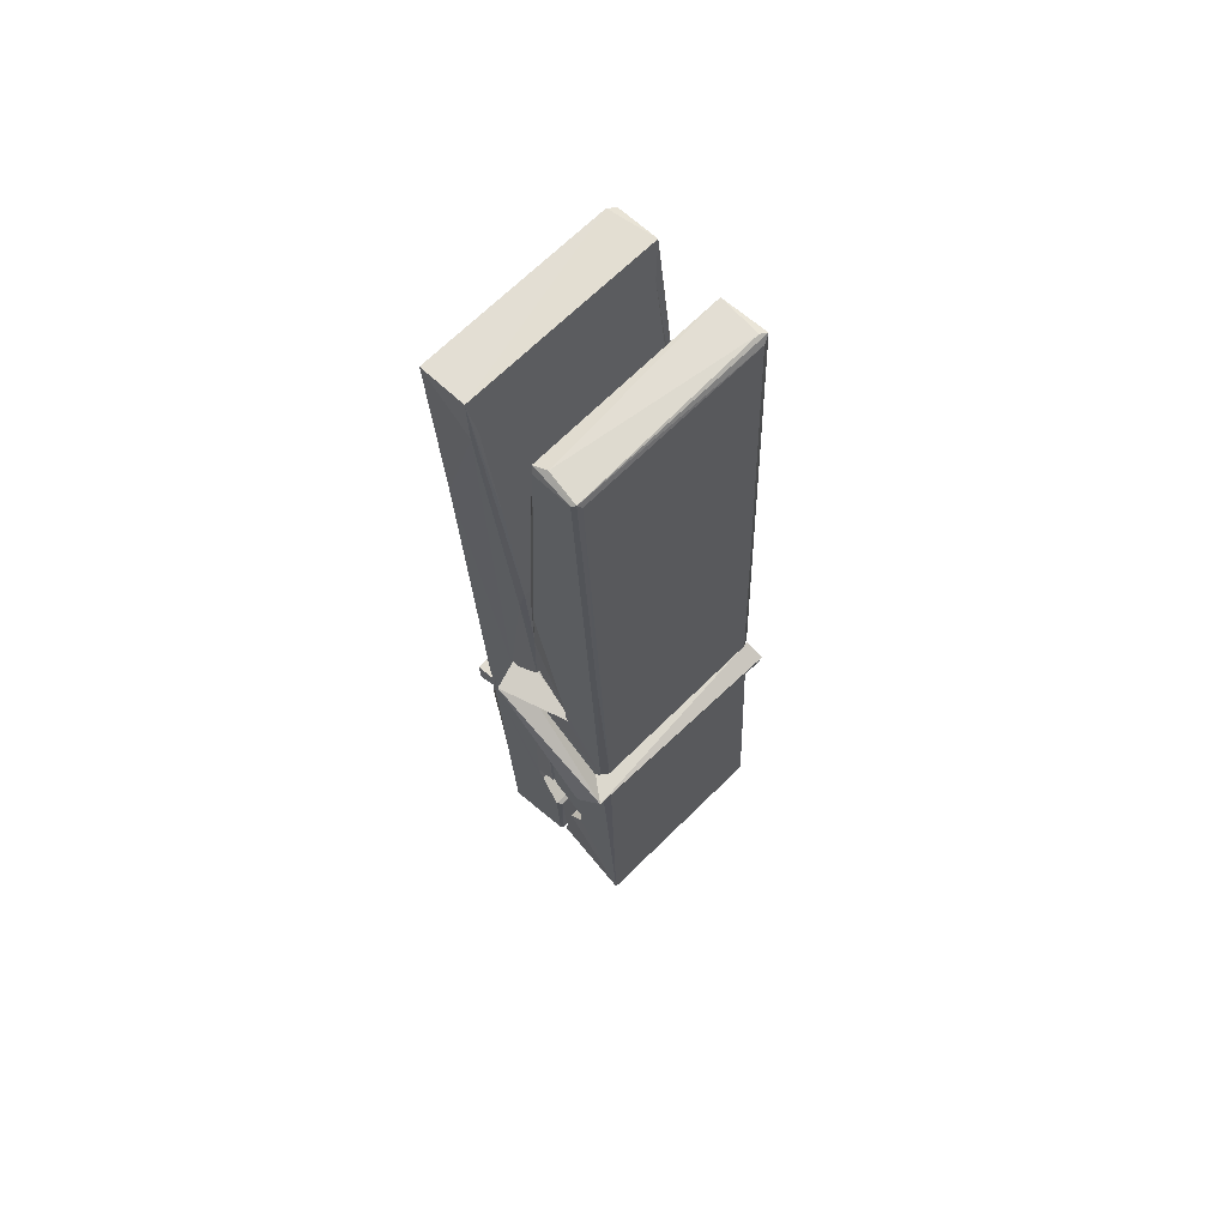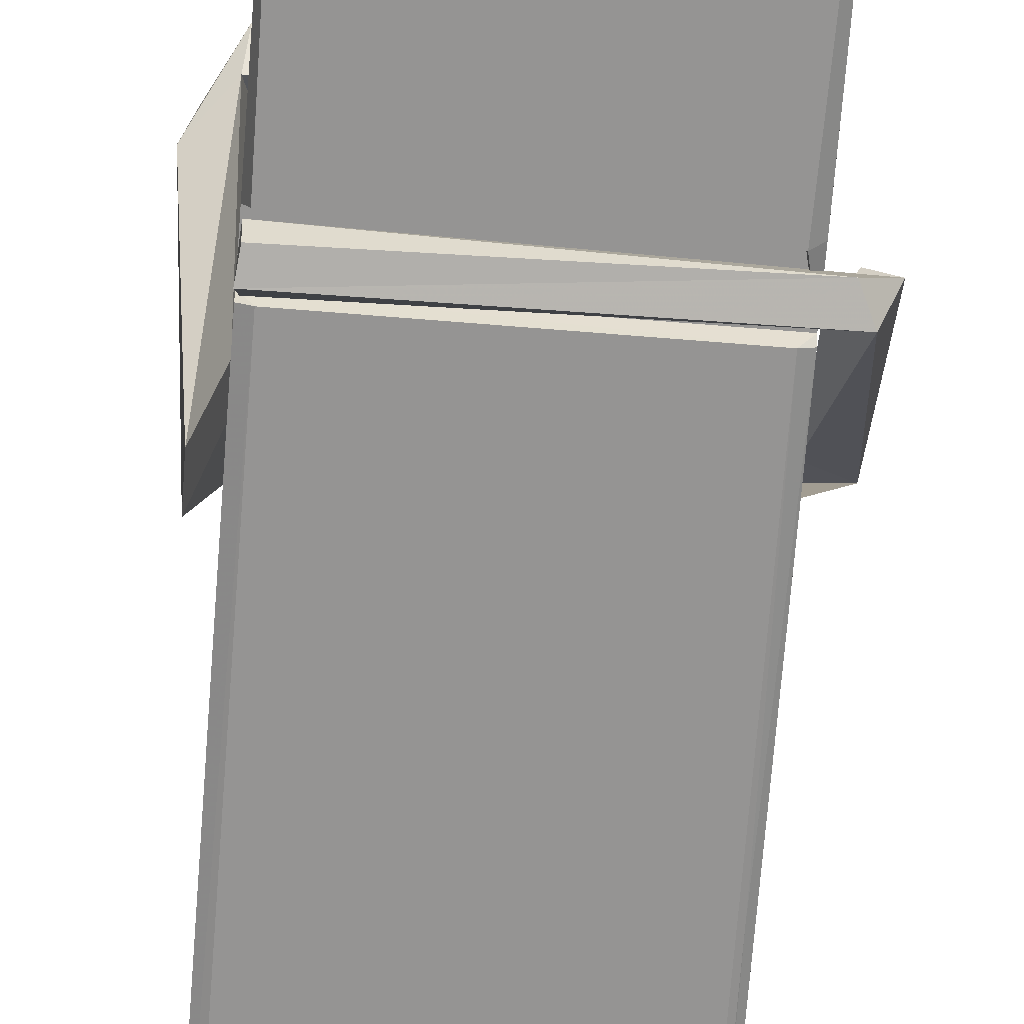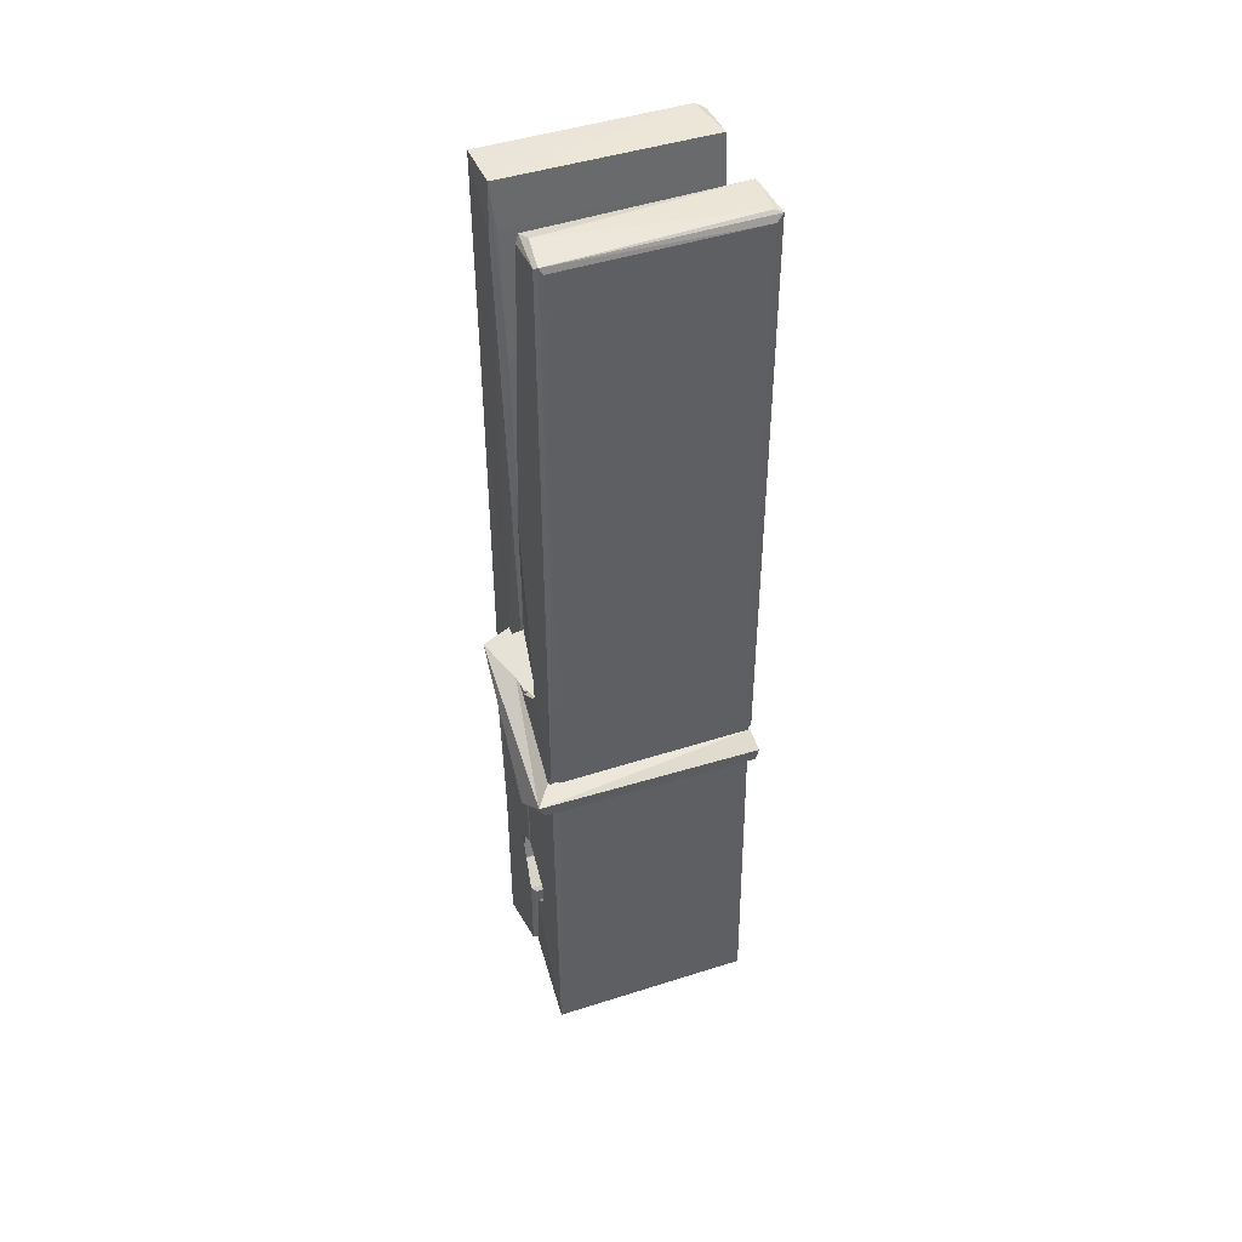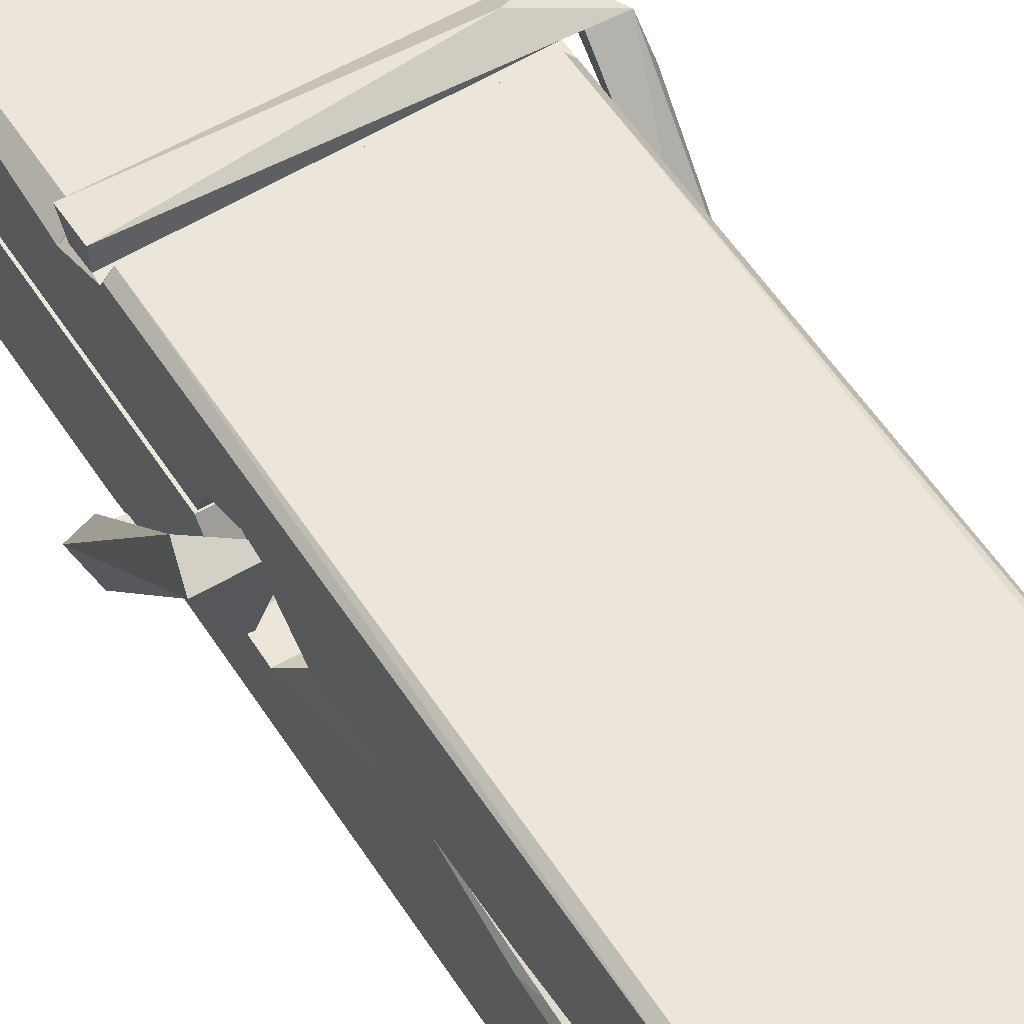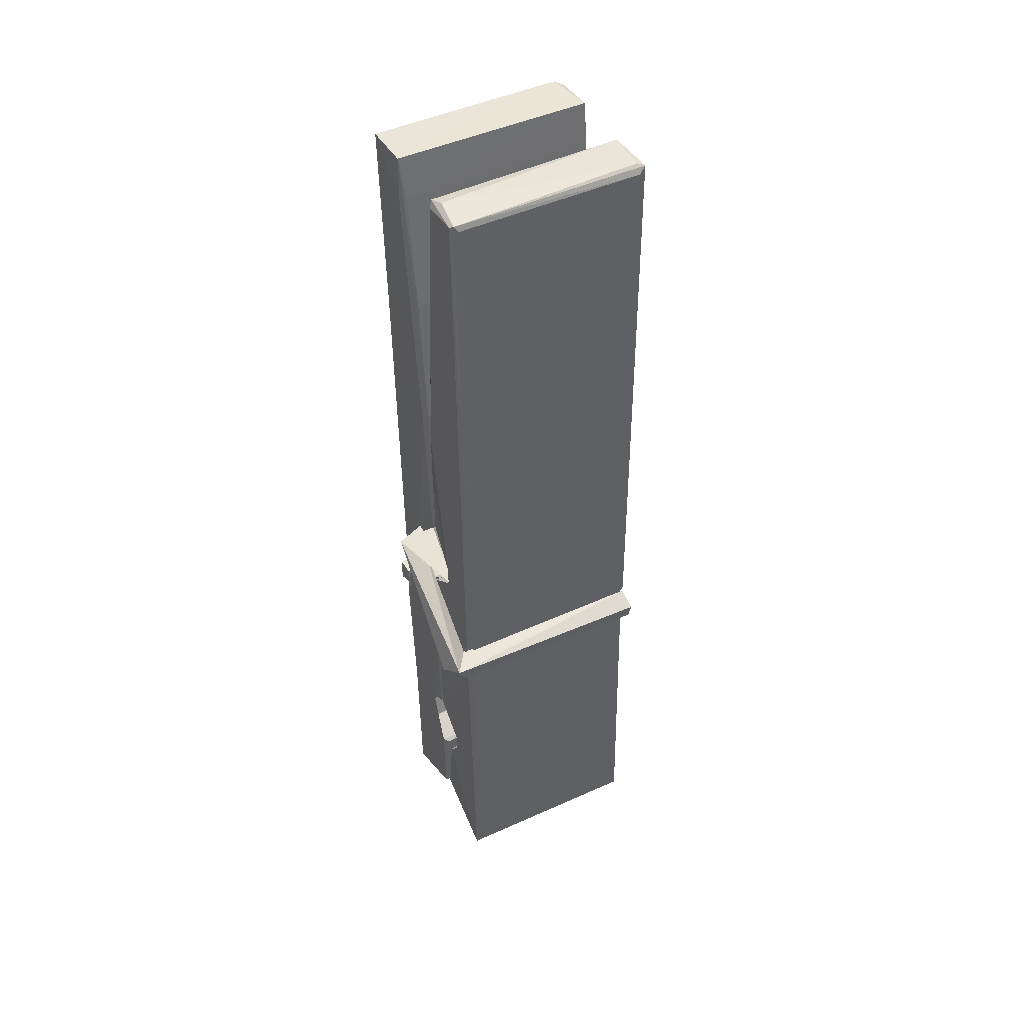
<metadata>
{"format":"obj","ext":"obj","renderer":"f3d","projection":"perspective","resolution":1024,"background":"white","views":[{"elev":70.5,"azim":135.8,"up":"+Y"},{"elev":-71.3,"azim":-3.0,"up":"+Z"},{"elev":49.7,"azim":159.9,"up":"+Y"},{"elev":55.9,"azim":150.6,"up":"+Z"},{"elev":49.8,"azim":153.0,"up":"+Y"}]}
</metadata>
<code>
v 1.66 11.68 -5.725
v 1.824 11.72 -5.784
v 1.662 11.71 -5.785
v 1.666 11.72 -5.786
v 1.649 12.26 -5.741
v 1.65 12.34 -5.728
v 1.648 12.44 -5.711
v 1.653 12.23 -5.746
v 1.806 12.44 -5.71
v 1.647 12.43 -5.668
v 1.647 12.2 -5.747
v 1.64 12.47 -5.704
v 1.82 11.85 -5.775
v 1.653 11.96 -5.705
v 1.651 12.03 -5.752
v 1.657 11.78 -5.771
v 1.657 11.79 -5.759
v 1.656 11.84 -5.762
v 1.822 11.8 -5.757
v 1.816 11.82 -5.75
v 1.662 11.8 -5.752
v 1.815 12.07 -5.732
v 1.811 12.08 -5.737
v 1.65 12.08 -5.739
v 1.65 12.1 -5.759
v 1.813 12.1 -5.76
v 1.658 11.98 -5.7
v 1.8 12.44 -5.712
v 1.803 12.48 -5.705
v 1.807 12.23 -5.747
v 1.815 12.04 -5.742
v 1.815 12.03 -5.763
v 1.816 12.04 -5.753
v 1.815 11.85 -5.778
v 1.822 11.72 -5.786
v 1.818 11.72 -5.787
v 1.822 11.96 -5.71
v 1.66 11.96 -5.701
v 1.801 12.44 -5.669
v 1.803 12.34 -5.729
v 1.651 12.05 -5.732
v 1.659 11.85 -5.777
v 1.667 11.82 -5.748
v 1.822 11.79 -5.78
v 1.655 12.16 -5.755
v 1.809 12.16 -5.756
v 1.65 12.07 -5.733
v 1.64 12.47 -5.669
v 1.647 12.47 -5.665
v 1.805 12.47 -5.667
v 1.809 12.32 -5.681
v 1.817 11.99 -5.705
v 1.818 11.78 -5.783
v 1.825 11.69 -5.727
v 1.821 11.69 -5.722
v 1.666 11.68 -5.721
v 1.659 11.71 -5.782
v 1.811 12.22 -5.746
v 1.821 11.84 -5.757
v 1.656 12.03 -5.764
v 1.811 12.03 -5.765
v 1.817 11.98 -5.709
v 1.651 12.03 -5.76
v 1.818 11.96 -5.707
v 1.813 11.96 -5.703
v 1.662 11.78 -5.781
v 1.653 11.98 -5.708
v 1.653 11.96 -5.709
v 1.813 11.98 -5.701
v 1.643 12.48 -5.761
v 1.821 11.72 -5.788
v 1.649 12.23 -5.754
v 1.646 12.34 -5.756
v 1.804 12.47 -5.765
v 1.804 12.48 -5.797
v 1.811 12.22 -5.76
v 1.809 12.23 -5.756
v 1.806 12.35 -5.758
v 1.646 12.22 -5.758
v 1.656 11.85 -5.777
v 1.82 11.85 -5.779
v 1.822 11.79 -5.798
v 1.656 11.83 -5.809
v 1.655 11.97 -5.836
v 1.82 11.84 -5.799
v 1.654 12.07 -5.792
v 1.811 12.09 -5.783
v 1.656 12.09 -5.779
v 1.814 12.08 -5.791
v 1.649 12.1 -5.76
v 1.65 12.05 -5.789
v 1.815 12.05 -5.785
v 1.815 12.06 -5.792
v 1.811 12.1 -5.761
v 1.651 12.03 -5.765
v 1.645 12.47 -5.801
v 1.805 12.23 -5.755
v 1.821 11.81 -5.81
v 1.811 11.98 -5.837
v 1.808 12.19 -5.821
v 1.798 12.48 -5.802
v 1.798 12.48 -5.772
v 1.802 12.48 -5.762
v 1.802 12.35 -5.757
v 1.65 12.08 -5.789
v 1.821 11.83 -5.811
v 1.657 11.8 -5.803
v 1.659 11.71 -5.787
v 1.651 12.16 -5.756
v 1.81 12.16 -5.757
v 1.81 12 -5.835
v 1.639 12.48 -5.798
v 1.645 12.48 -5.795
v 1.801 12.48 -5.8
v 1.816 12.01 -5.831
v 1.817 11.97 -5.833
v 1.823 11.7 -5.857
v 1.665 11.69 -5.848
v 1.652 11.97 -5.828
v 1.639 12.47 -5.764
v 1.821 11.7 -5.853
v 1.657 12 -5.834
v 1.651 12 -5.831
v 1.815 12.03 -5.766
v 1.651 12 -5.826
v 1.662 11.78 -5.782
v 1.659 11.69 -5.856
v 1.816 12 -5.827
v 1.811 11.98 -5.829
v 1.653 12 -5.833
v 1.817 12 -5.827
v 1.825 11.98 -5.844
v 1.653 11.98 -5.835
v 1.84 11.98 -5.829
v 1.653 11.98 -5.847
v 1.652 11.99 -5.849
v 1.82 11.96 -5.693
v 1.819 11.97 -5.709
v 1.819 12.07 -5.749
v 1.634 11.98 -5.694
v 1.813 12.06 -5.799
v 1.803 12.08 -5.731
v 1.657 12.03 -5.777
v 1.649 12.09 -5.732
v 1.637 12.08 -5.787
v 1.637 12.06 -5.795
v 1.628 11.99 -5.718
v 1.648 12.04 -5.757
v 1.672 11.97 -5.686
v 1.648 11.95 -5.695
v 1.646 11.97 -5.709
v 1.818 11.98 -5.706
v 1.649 11.98 -5.698
v 1.819 11.98 -5.692
v 1.838 12.07 -5.741
v 1.833 12.05 -5.736
v 1.828 11.98 -5.82
v 1.831 12 -5.846
f 49 29 12
f 8 5 6
f 5 7 6
f 7 40 6
f 40 8 6
f 58 30 29
f 58 29 9
f 12 5 11
f 18 15 42
f 15 63 42
f 20 59 19
f 38 14 1
f 18 43 17
f 18 59 43
f 17 43 21
f 22 23 26
f 41 31 15
f 15 32 60
f 7 5 12
f 50 9 29
f 48 10 49
f 28 12 29
f 28 29 40
f 29 30 40
f 23 24 26
f 22 47 23
f 47 24 23
f 41 22 31
f 18 13 59
f 43 59 20
f 19 17 21
f 21 20 19
f 44 16 19
f 16 17 19
f 54 57 2
f 69 52 51
f 39 51 50
f 28 7 12
f 30 8 40
f 40 7 28
f 25 45 26
f 25 26 24
f 47 22 41
f 31 33 15
f 33 32 15
f 34 13 42
f 42 13 18
f 43 20 21
f 36 35 3
f 36 3 4
f 57 3 2
f 3 35 2
f 10 39 50
f 10 50 49
f 25 11 45
f 11 5 8
f 11 8 45
f 45 8 30
f 26 45 46
f 45 30 46
f 58 22 26
f 26 46 58
f 46 30 58
f 51 39 69
f 39 10 69
f 25 24 11
f 47 67 48
f 67 27 48
f 48 27 10
f 51 9 50
f 22 9 51
f 52 22 51
f 64 37 55
f 55 56 54
f 54 56 1
f 4 3 66
f 36 4 66
f 36 66 53
f 35 36 53
f 35 53 2
f 56 55 38
f 66 3 57
f 1 18 17
f 14 18 1
f 15 18 14
f 47 11 24
f 11 47 48
f 12 11 48
f 49 12 48
f 29 49 50
f 9 22 58
f 31 22 52
f 31 52 33
f 64 19 59
f 19 64 44
f 2 44 64
f 2 64 54
f 57 54 1
f 32 61 60
f 33 13 32
f 62 33 52
f 47 41 15
f 15 60 63
f 60 61 42
f 34 42 61
f 32 13 34
f 32 34 61
f 33 59 13
f 64 59 33
f 38 55 65
f 55 37 65
f 14 68 15
f 60 42 63
f 66 16 44
f 66 44 53
f 2 53 44
f 55 54 64
f 38 1 56
f 17 57 1
f 57 17 16
f 66 57 16
f 15 68 67
f 62 37 64
f 68 37 62
f 68 62 67
f 64 33 62
f 52 69 62
f 67 62 69
f 67 69 27
f 47 15 67
f 69 10 27
f 37 38 65
f 38 37 68
f 68 14 38
f 82 117 71
f 75 76 74
f 76 77 78
f 76 78 74
f 78 103 74
f 73 72 79
f 73 79 120
f 83 85 106
f 83 80 85
f 83 106 98
f 83 98 107
f 106 116 98
f 105 86 91
f 87 94 89
f 112 123 122
f 123 90 105
f 90 88 105
f 70 73 120
f 103 78 104
f 78 77 97
f 78 97 104
f 88 94 87
f 89 86 105
f 105 87 89
f 93 86 89
f 117 116 99
f 115 100 111
f 96 111 101
f 111 100 101
f 100 114 101
f 72 73 104
f 73 70 103
f 73 103 104
f 104 97 72
f 90 109 94
f 94 88 90
f 105 88 87
f 92 91 93
f 91 86 93
f 95 91 92
f 92 124 95
f 95 81 80
f 80 81 85
f 98 82 107
f 107 82 126
f 108 71 118
f 127 121 117
f 114 112 96
f 114 96 101
f 102 103 70
f 72 97 110
f 72 110 109
f 110 94 109
f 97 77 110
f 89 94 110
f 89 110 76
f 110 77 76
f 122 111 96
f 96 112 122
f 79 72 109
f 109 90 79
f 127 84 119
f 113 112 114
f 114 102 113
f 75 102 114
f 75 114 100
f 75 100 115
f 121 127 118
f 126 71 108
f 84 127 117
f 99 84 117
f 127 83 107
f 127 119 83
f 95 123 91
f 91 123 105
f 90 123 112
f 90 112 79
f 112 120 79
f 112 70 120
f 70 112 113
f 70 113 102
f 102 75 103
f 103 75 74
f 76 75 89
f 75 115 89
f 115 93 89
f 81 128 116
f 106 85 81
f 106 81 116
f 98 116 117
f 98 117 82
f 121 71 117
f 71 121 118
f 127 108 118
f 92 93 124
f 93 115 124
f 123 95 125
f 81 95 124
f 128 81 124
f 124 115 128
f 128 115 111
f 111 122 125
f 111 125 128
f 122 123 125
f 80 83 119
f 71 126 82
f 127 107 108
f 107 126 108
f 119 129 128
f 128 125 119
f 80 125 95
f 125 80 119
f 99 116 128
f 99 128 129
f 99 129 119
f 119 84 99
f 131 158 130
f 132 136 158
f 132 134 133
f 130 136 133
f 132 133 135
f 136 132 135
f 130 158 136
f 149 137 154
f 154 152 153
f 155 134 158
f 158 131 139
f 151 148 153
f 147 146 151
f 155 142 156
f 156 142 139
f 155 139 142
f 142 155 141
f 141 155 142
f 145 144 143
f 145 143 144
f 148 145 144
f 144 145 148
f 146 145 148
f 147 145 146
f 146 148 151
f 147 140 145
f 156 139 131
f 134 155 156
f 155 158 139
f 145 140 148
f 147 150 140
f 150 147 151
f 150 149 140
f 140 153 148
f 153 140 154
f 154 140 149
f 151 138 150
f 153 152 151
f 138 152 137
f 137 152 154
f 150 137 149
f 137 150 138
f 138 151 152
f 157 134 156
f 157 156 131
f 157 131 134
f 132 158 134
f 134 131 133
f 131 130 133
f 133 136 135
f 49 29 12
f 8 5 6
f 5 7 6
f 7 40 6
f 40 8 6
f 58 30 29
f 58 29 9
f 12 5 11
f 18 15 42
f 15 63 42
f 20 59 19
f 38 14 1
f 18 43 17
f 18 59 43
f 17 43 21
f 22 23 26
f 41 31 15
f 15 32 60
f 7 5 12
f 50 9 29
f 48 10 49
f 28 12 29
f 28 29 40
f 29 30 40
f 23 24 26
f 22 47 23
f 47 24 23
f 41 22 31
f 18 13 59
f 43 59 20
f 19 17 21
f 21 20 19
f 44 16 19
f 16 17 19
f 54 57 2
f 69 52 51
f 39 51 50
f 28 7 12
f 30 8 40
f 40 7 28
f 25 45 26
f 25 26 24
f 47 22 41
f 31 33 15
f 33 32 15
f 34 13 42
f 42 13 18
f 43 20 21
f 36 35 3
f 36 3 4
f 57 3 2
f 3 35 2
f 10 39 50
f 10 50 49
f 25 11 45
f 11 5 8
f 11 8 45
f 45 8 30
f 26 45 46
f 45 30 46
f 58 22 26
f 26 46 58
f 46 30 58
f 51 39 69
f 39 10 69
f 25 24 11
f 47 67 48
f 67 27 48
f 48 27 10
f 51 9 50
f 22 9 51
f 52 22 51
f 64 37 55
f 55 56 54
f 54 56 1
f 4 3 66
f 36 4 66
f 36 66 53
f 35 36 53
f 35 53 2
f 56 55 38
f 66 3 57
f 1 18 17
f 14 18 1
f 15 18 14
f 47 11 24
f 11 47 48
f 12 11 48
f 49 12 48
f 29 49 50
f 9 22 58
f 31 22 52
f 31 52 33
f 64 19 59
f 19 64 44
f 2 44 64
f 2 64 54
f 57 54 1
f 32 61 60
f 33 13 32
f 62 33 52
f 47 41 15
f 15 60 63
f 60 61 42
f 34 42 61
f 32 13 34
f 32 34 61
f 33 59 13
f 64 59 33
f 38 55 65
f 55 37 65
f 14 68 15
f 60 42 63
f 66 16 44
f 66 44 53
f 2 53 44
f 55 54 64
f 38 1 56
f 17 57 1
f 57 17 16
f 66 57 16
f 15 68 67
f 62 37 64
f 68 37 62
f 68 62 67
f 64 33 62
f 52 69 62
f 67 62 69
f 67 69 27
f 47 15 67
f 69 10 27
f 37 38 65
f 38 37 68
f 68 14 38
f 82 117 71
f 75 76 74
f 76 77 78
f 76 78 74
f 78 103 74
f 73 72 79
f 73 79 120
f 83 85 106
f 83 80 85
f 83 106 98
f 83 98 107
f 106 116 98
f 105 86 91
f 87 94 89
f 112 123 122
f 123 90 105
f 90 88 105
f 70 73 120
f 103 78 104
f 78 77 97
f 78 97 104
f 88 94 87
f 89 86 105
f 105 87 89
f 93 86 89
f 117 116 99
f 115 100 111
f 96 111 101
f 111 100 101
f 100 114 101
f 72 73 104
f 73 70 103
f 73 103 104
f 104 97 72
f 90 109 94
f 94 88 90
f 105 88 87
f 92 91 93
f 91 86 93
f 95 91 92
f 92 124 95
f 95 81 80
f 80 81 85
f 98 82 107
f 107 82 126
f 108 71 118
f 127 121 117
f 114 112 96
f 114 96 101
f 102 103 70
f 72 97 110
f 72 110 109
f 110 94 109
f 97 77 110
f 89 94 110
f 89 110 76
f 110 77 76
f 122 111 96
f 96 112 122
f 79 72 109
f 109 90 79
f 127 84 119
f 113 112 114
f 114 102 113
f 75 102 114
f 75 114 100
f 75 100 115
f 121 127 118
f 126 71 108
f 84 127 117
f 99 84 117
f 127 83 107
f 127 119 83
f 95 123 91
f 91 123 105
f 90 123 112
f 90 112 79
f 112 120 79
f 112 70 120
f 70 112 113
f 70 113 102
f 102 75 103
f 103 75 74
f 76 75 89
f 75 115 89
f 115 93 89
f 81 128 116
f 106 85 81
f 106 81 116
f 98 116 117
f 98 117 82
f 121 71 117
f 71 121 118
f 127 108 118
f 92 93 124
f 93 115 124
f 123 95 125
f 81 95 124
f 128 81 124
f 124 115 128
f 128 115 111
f 111 122 125
f 111 125 128
f 122 123 125
f 80 83 119
f 71 126 82
f 127 107 108
f 107 126 108
f 119 129 128
f 128 125 119
f 80 125 95
f 125 80 119
f 99 116 128
f 99 128 129
f 99 129 119
f 119 84 99
f 131 158 130
f 132 136 158
f 132 134 133
f 130 136 133
f 132 133 135
f 136 132 135
f 130 158 136
f 149 137 154
f 154 152 153
f 155 134 158
f 158 131 139
f 151 148 153
f 147 146 151
f 155 142 156
f 156 142 139
f 155 139 142
f 142 155 141
f 141 155 142
f 145 144 143
f 145 143 144
f 148 145 144
f 144 145 148
f 146 145 148
f 147 145 146
f 146 148 151
f 147 140 145
f 156 139 131
f 134 155 156
f 155 158 139
f 145 140 148
f 147 150 140
f 150 147 151
f 150 149 140
f 140 153 148
f 153 140 154
f 154 140 149
f 151 138 150
f 153 152 151
f 138 152 137
f 137 152 154
f 150 137 149
f 137 150 138
f 138 151 152
f 157 134 156
f 157 156 131
f 157 131 134
f 132 158 134
f 134 131 133
f 131 130 133
f 133 136 135

</code>
